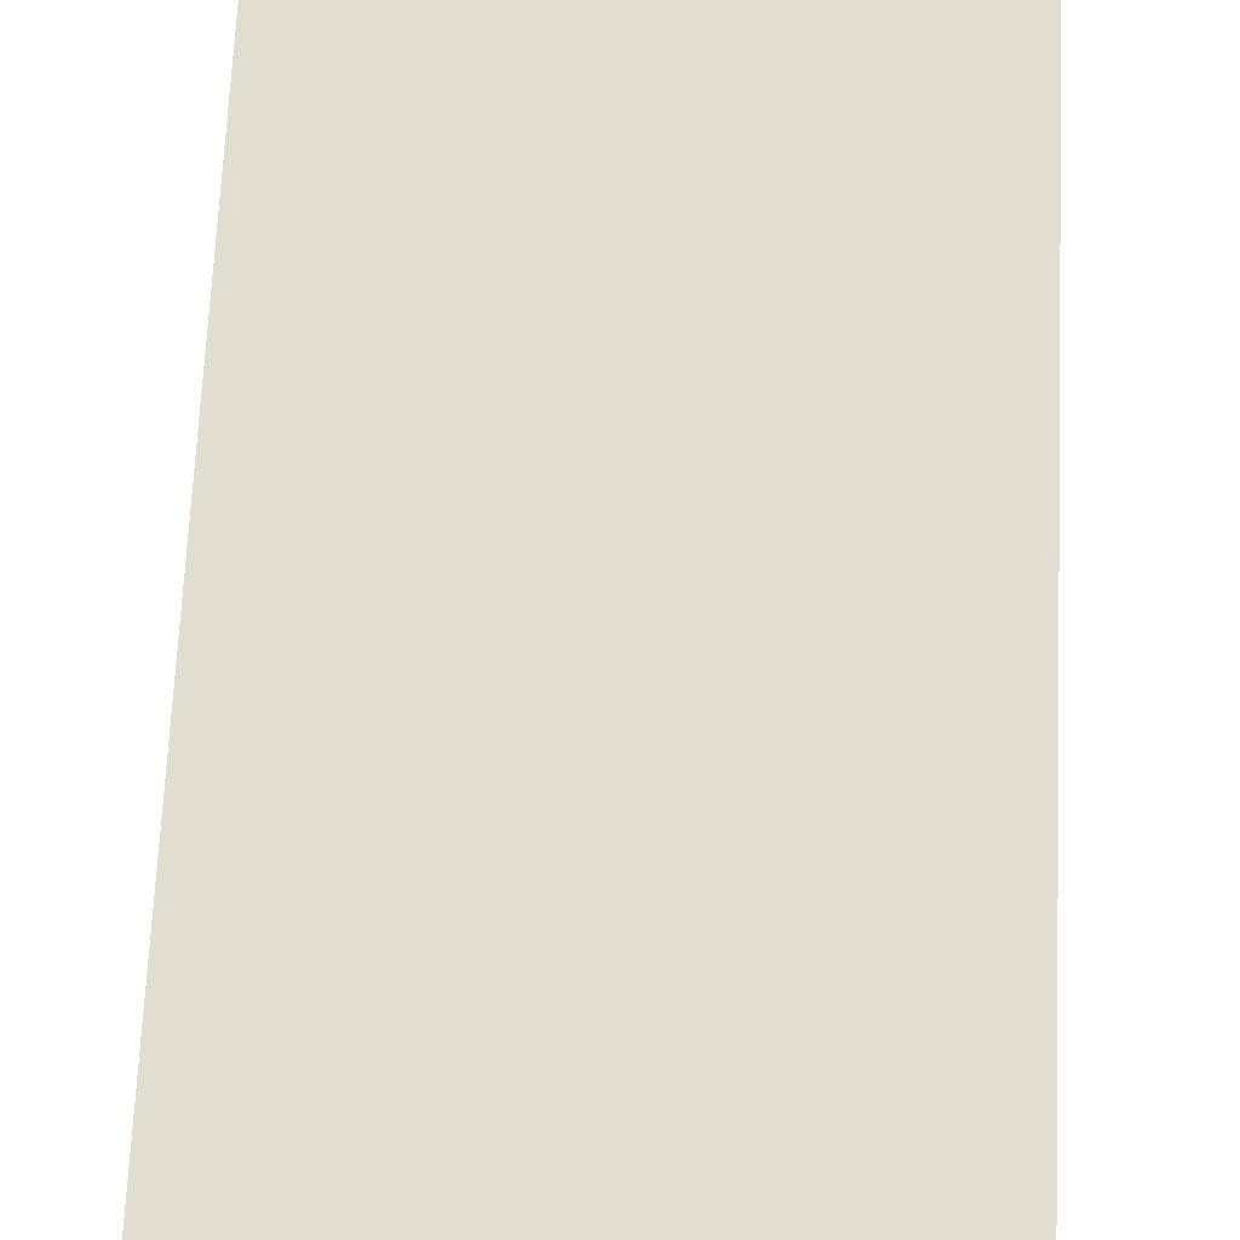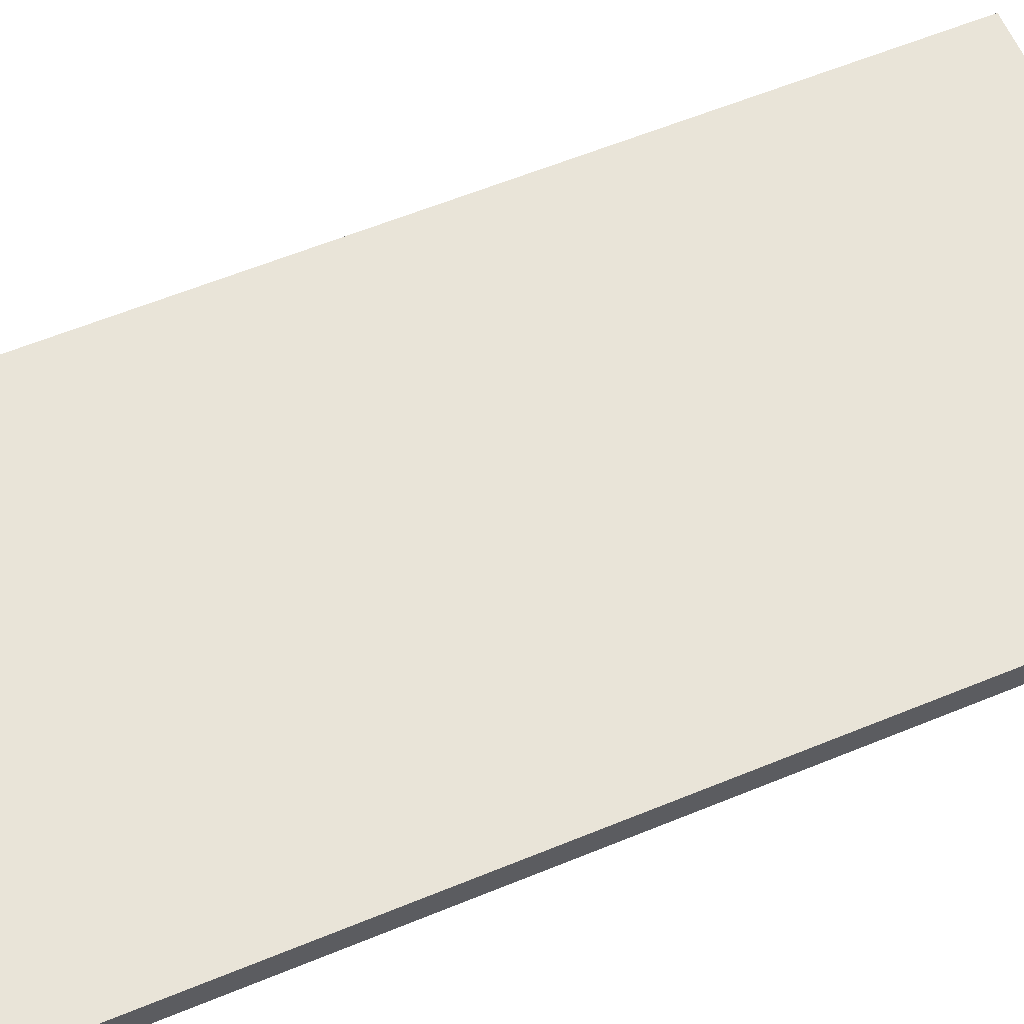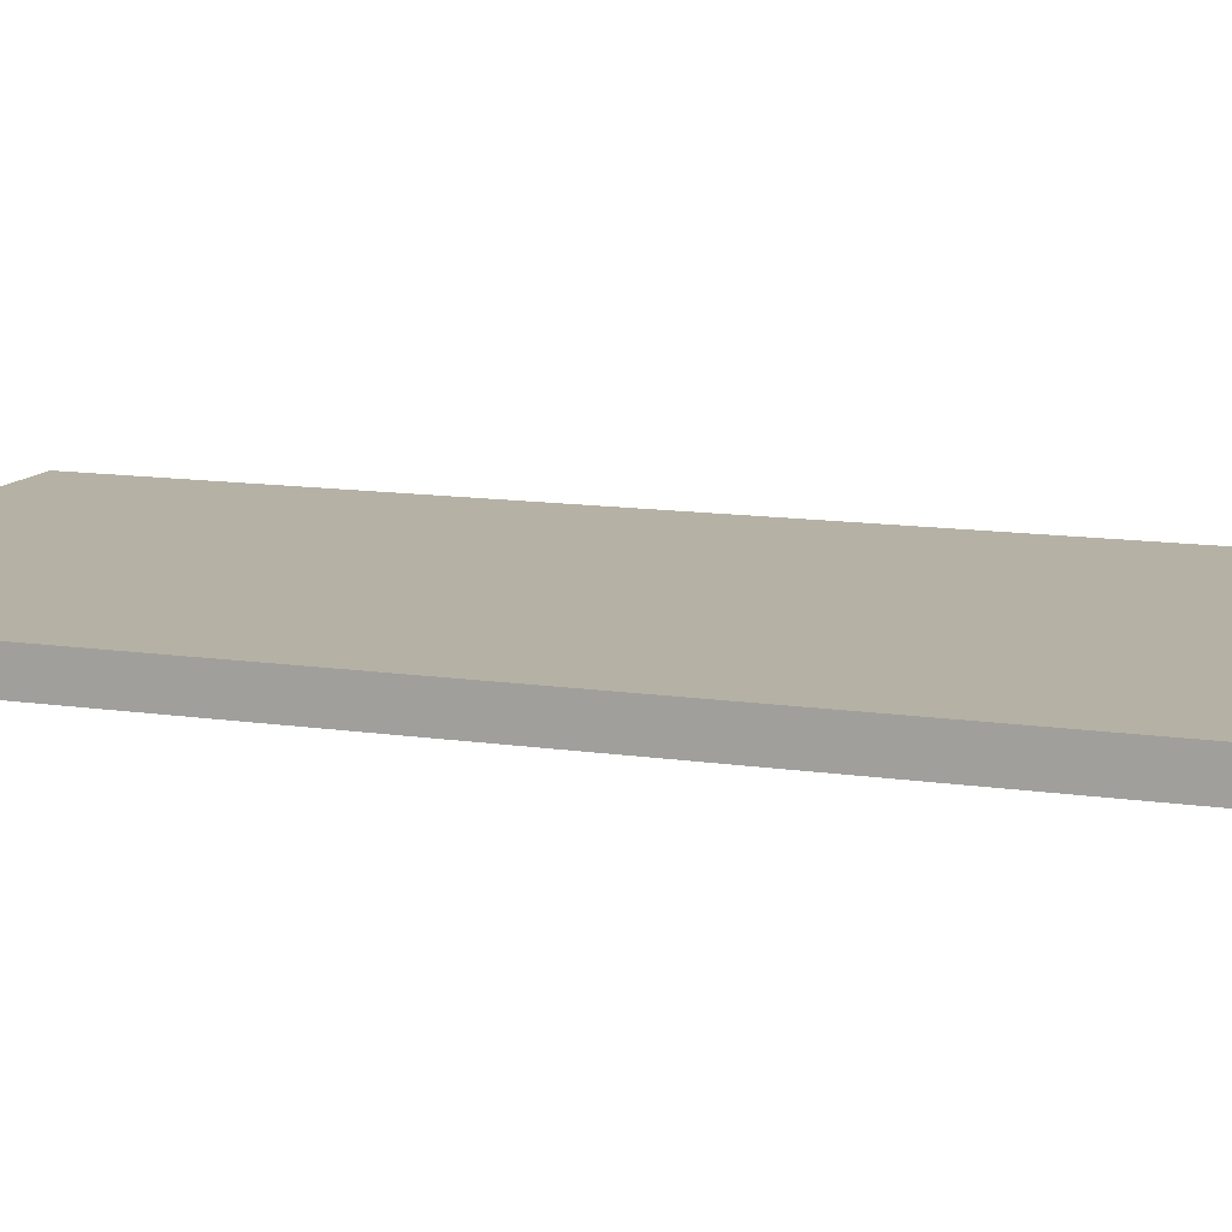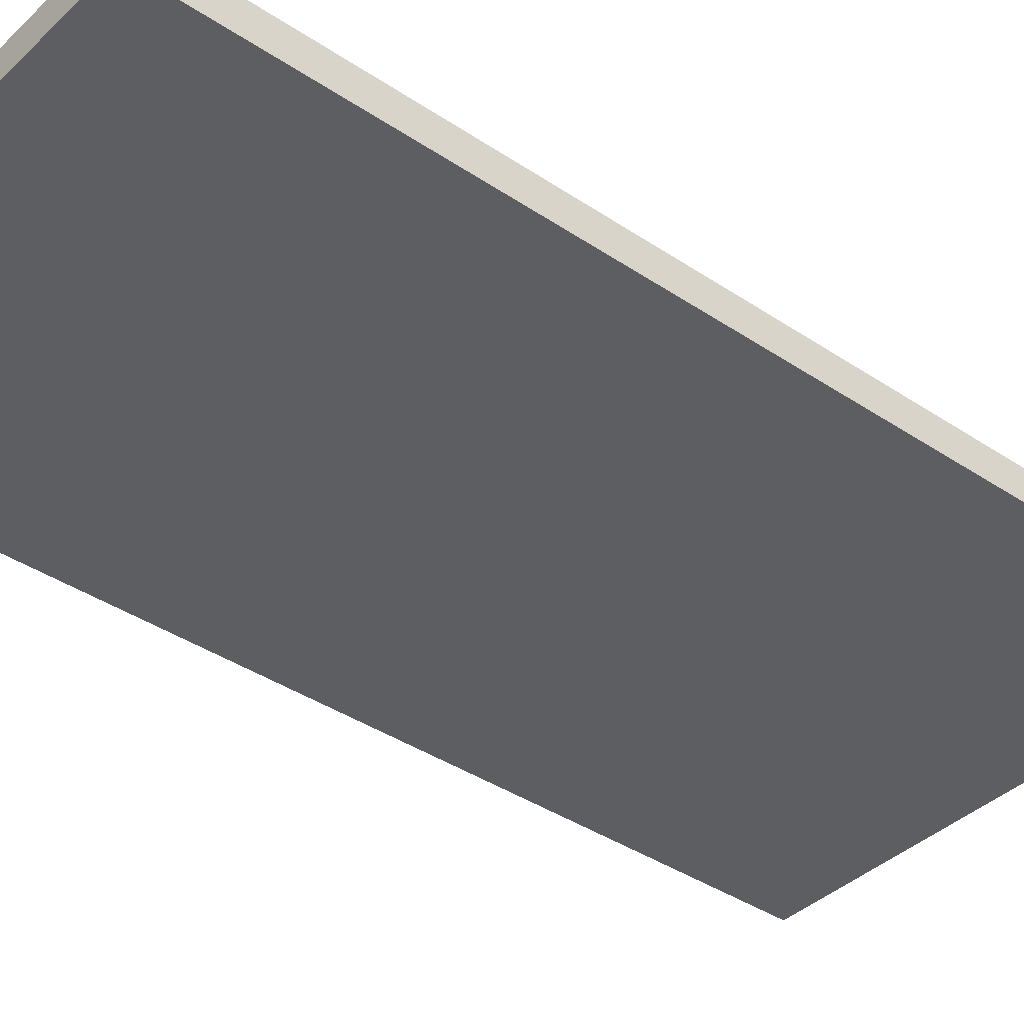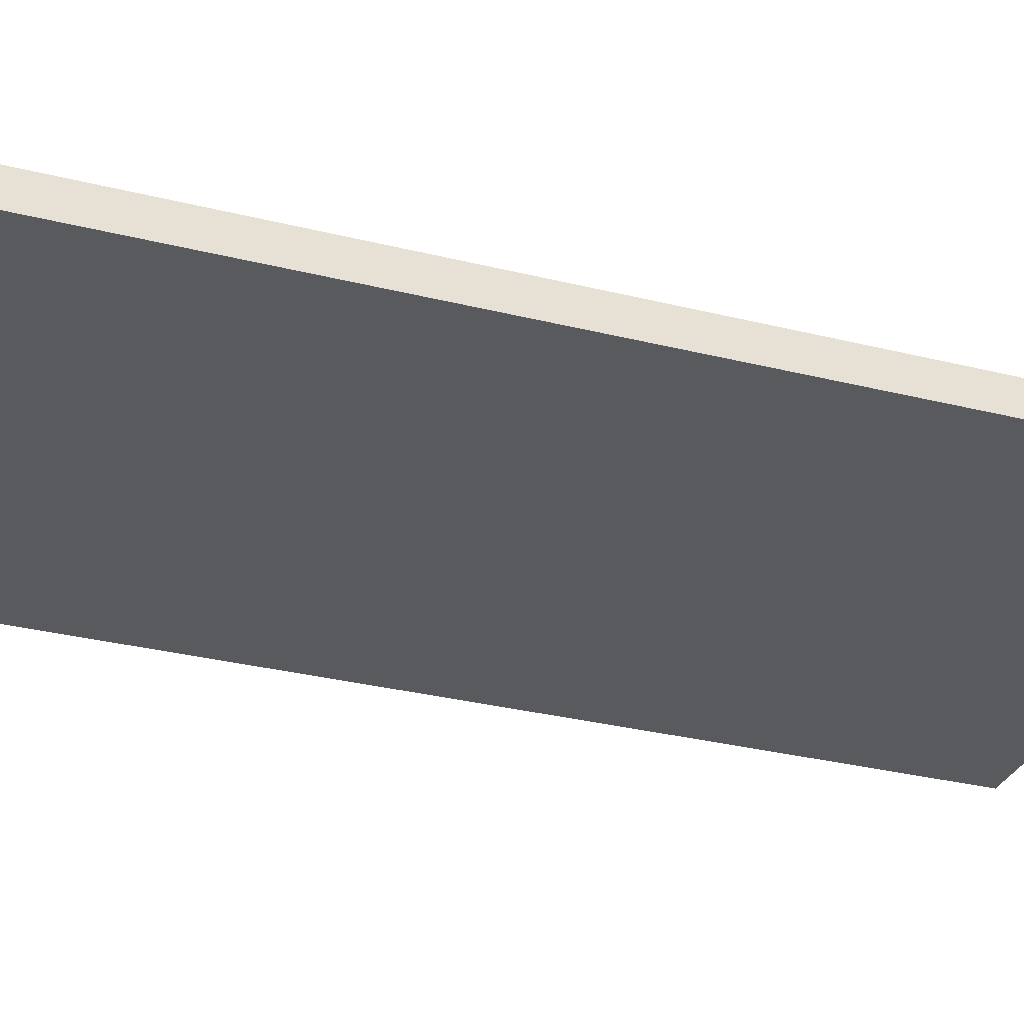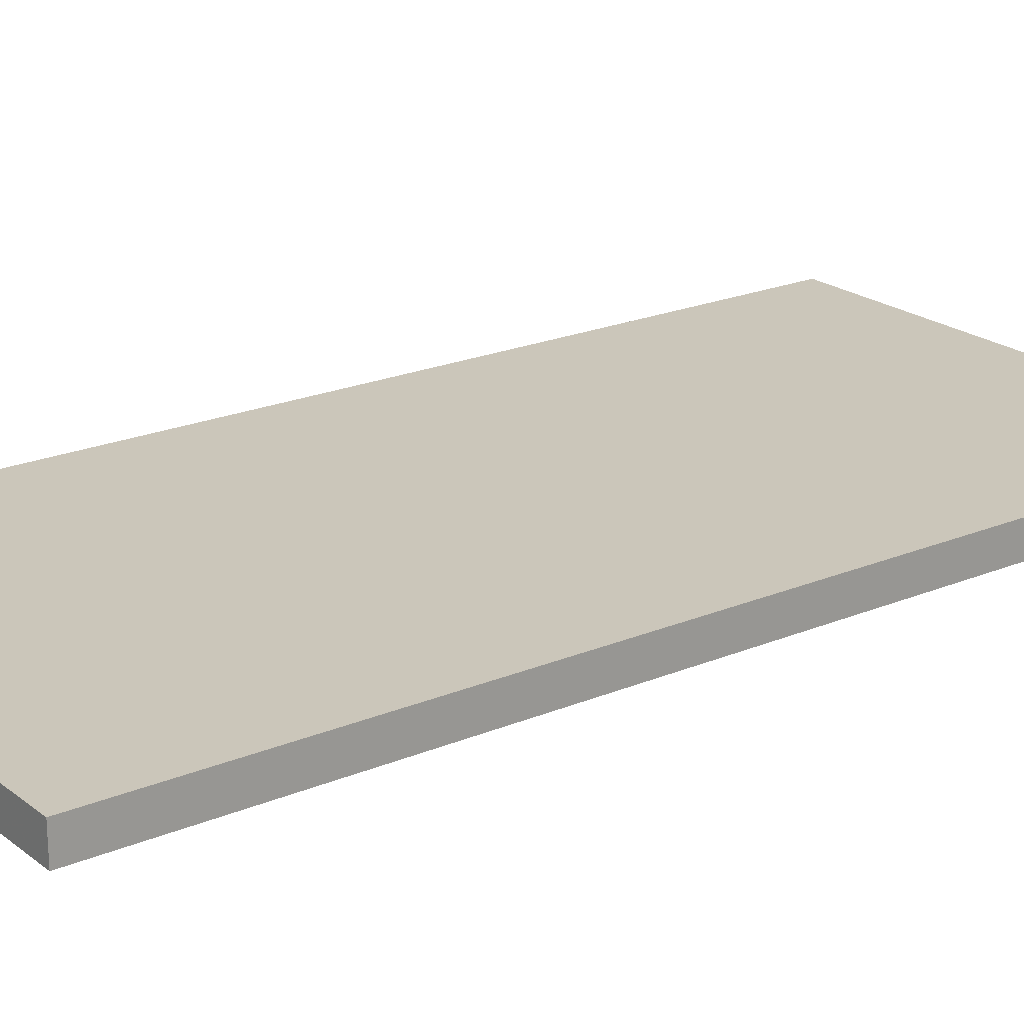
<metadata>
{"format":"obj","ext":"obj","renderer":"f3d","projection":"perspective","resolution":1024,"background":"white","views":[{"elev":68.8,"azim":2.6,"up":"+Z"},{"elev":60.6,"azim":67.3,"up":"+Z"},{"elev":11.8,"azim":-69.9,"up":"+Z"},{"elev":-38.7,"azim":49.8,"up":"+Z"},{"elev":-30.9,"azim":70.2,"up":"+Z"},{"elev":21.2,"azim":-126.8,"up":"+Z"}]}
</metadata>
<code>
v -0.38 -0.765 -0.025
v 0.38 -0.765 -0.025
v 0.38 0.765 -0.025
v -0.38 0.765 -0.025
v -0.38 -0.765 0.025
v 0.38 -0.765 0.025
v 0.38 0.765 0.025
v -0.38 0.765 0.025
f 1 2 3
f 5 6 7
f 1 2 6
f 2 3 7
f 3 4 8
f 4 1 5
f 3 4 1
f 7 8 5
f 6 5 1
f 7 6 2
f 8 7 3
f 5 8 4

</code>
